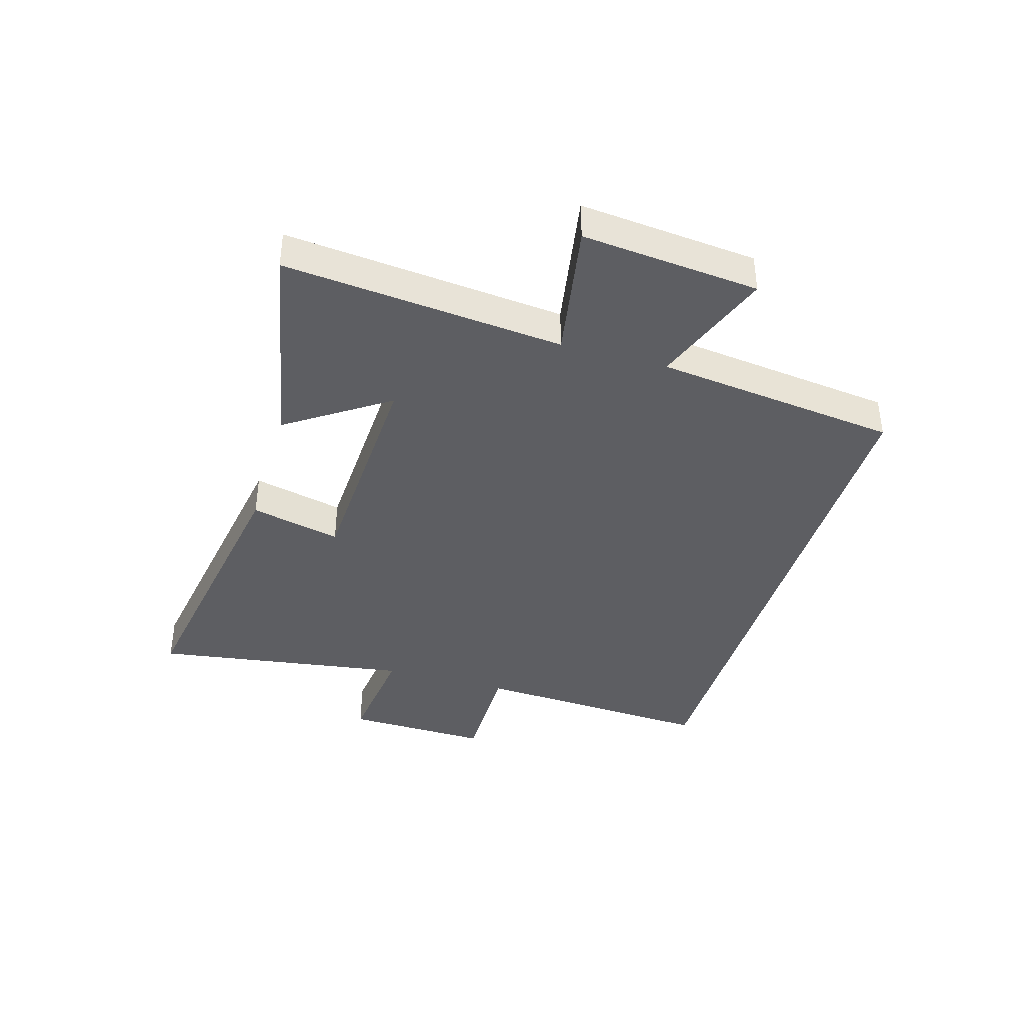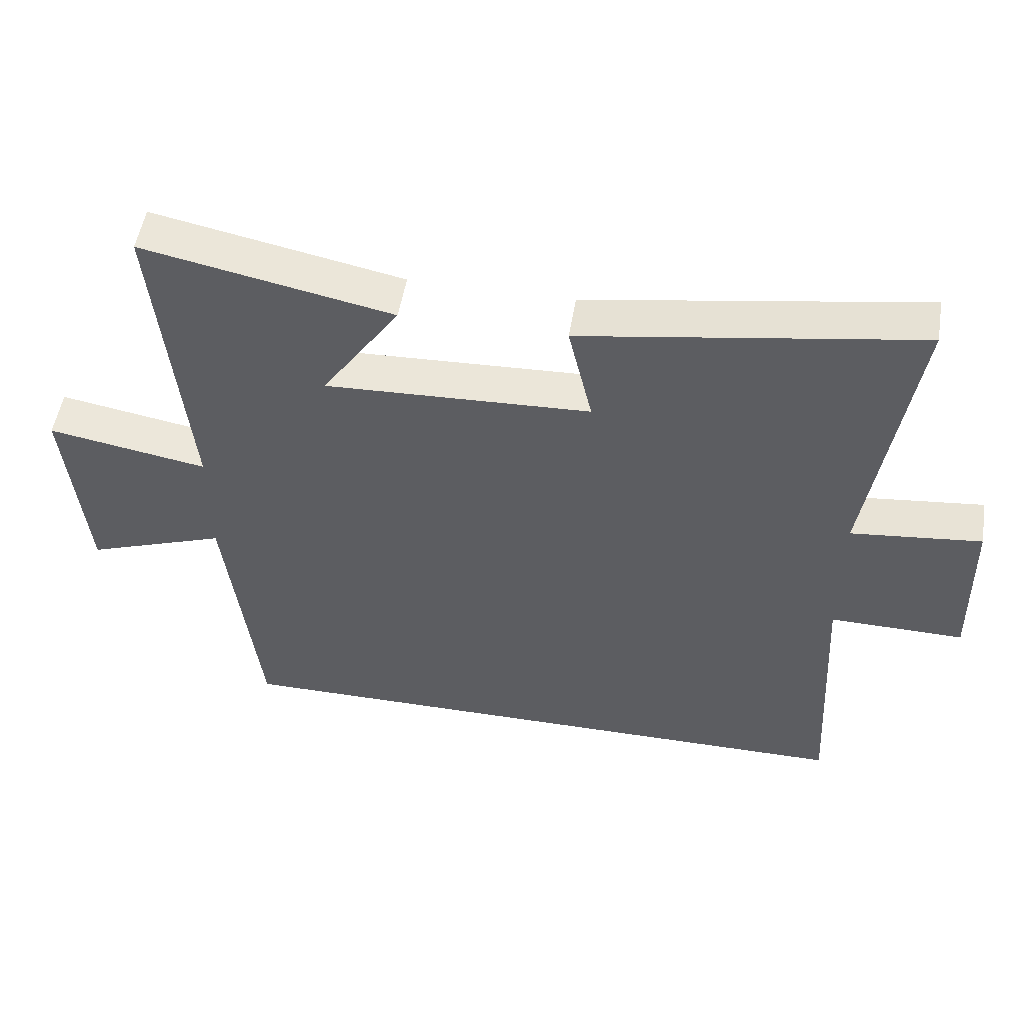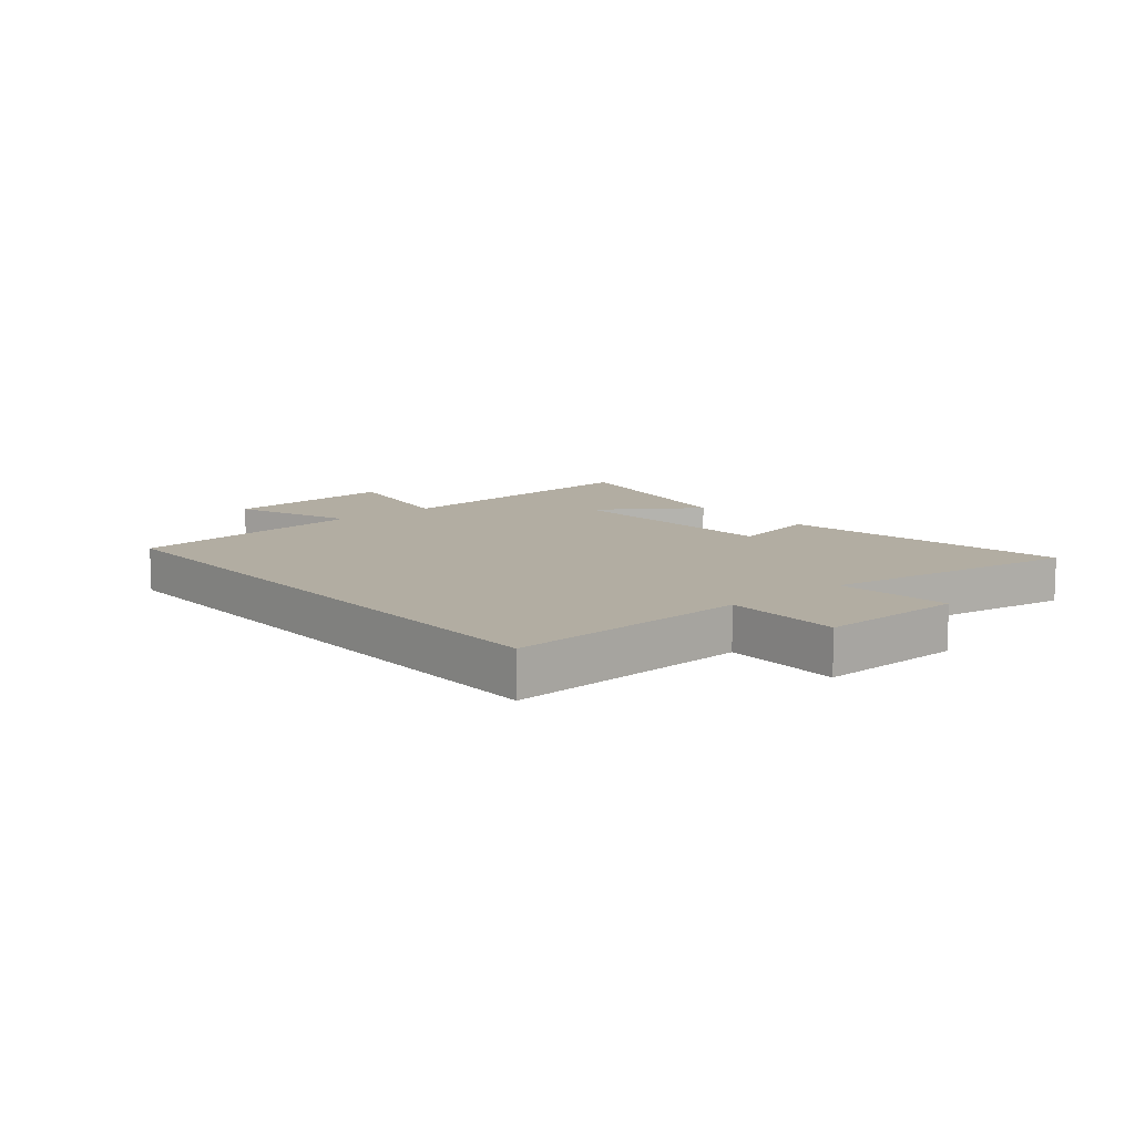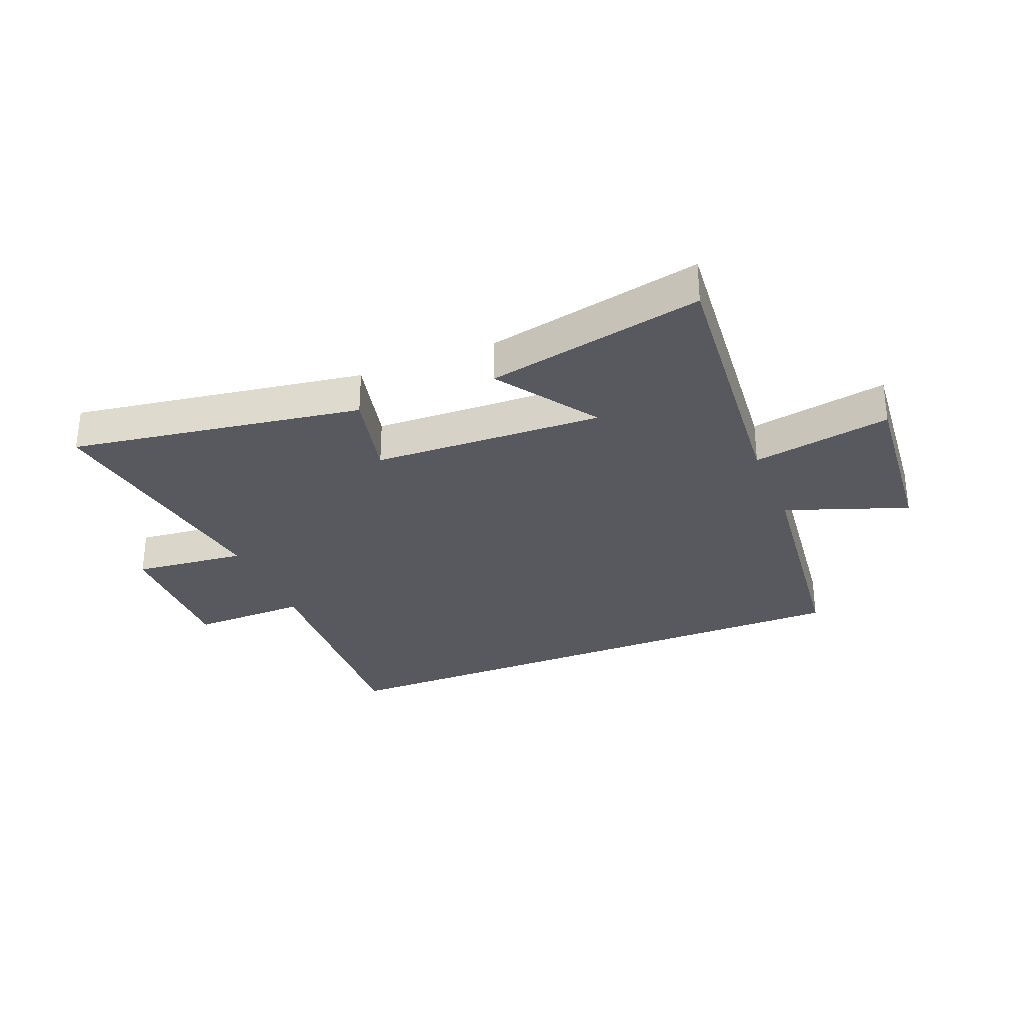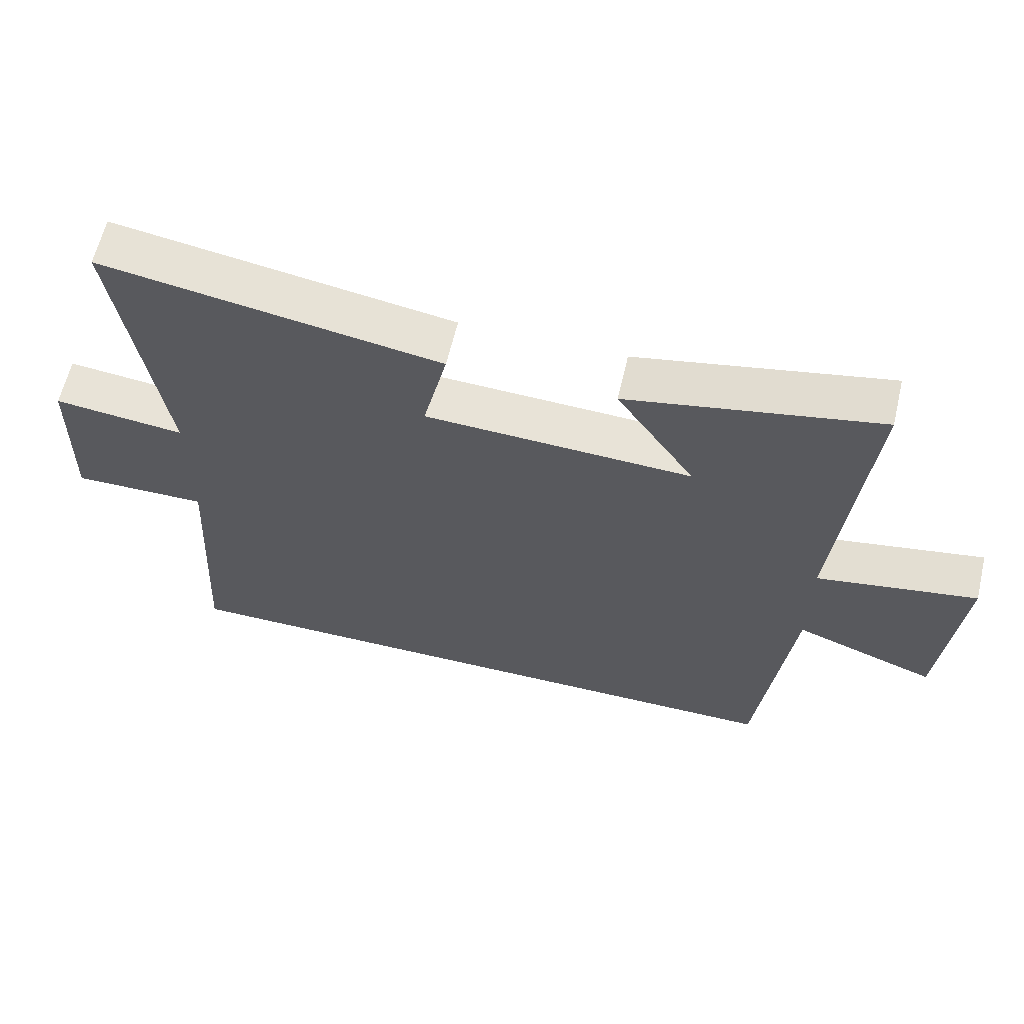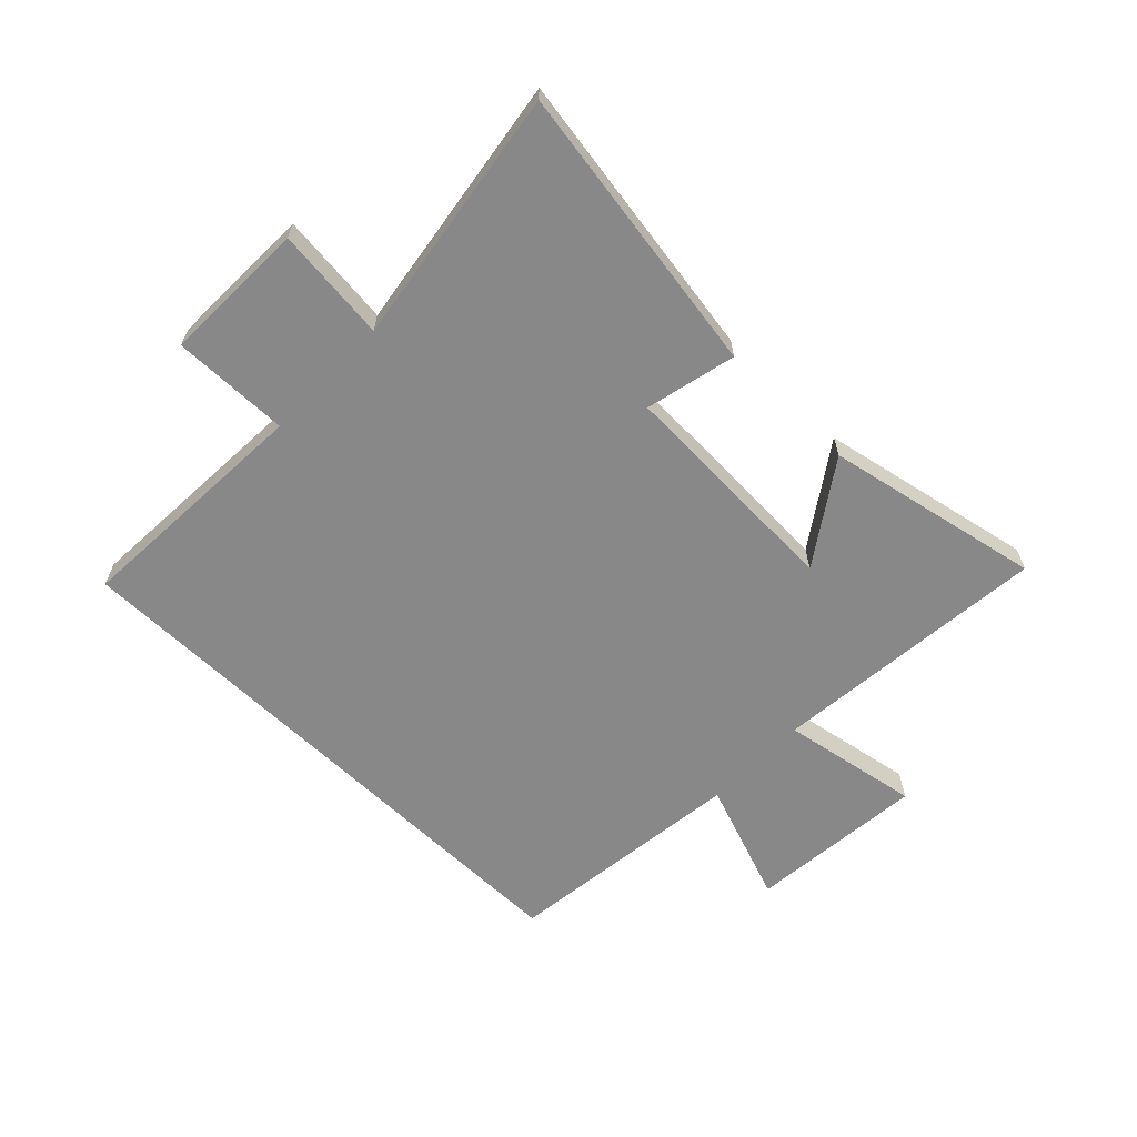
<metadata>
{"format":"obj","ext":"obj","renderer":"f3d","projection":"perspective","resolution":1024,"background":"white","views":[{"elev":-39.0,"azim":73.5,"up":"+Y"},{"elev":52.1,"azim":-170.7,"up":"+Z"},{"elev":10.6,"azim":-129.9,"up":"+Y"},{"elev":-30.4,"azim":22.2,"up":"+Y"},{"elev":61.9,"azim":13.3,"up":"+Z"},{"elev":-62.9,"azim":-44.1,"up":"+Y"}]}
</metadata>
<code>
v 0.451 0.07 -0.5
v -0.523 0.07 -0.5
v -0.5 0.07 -0.084
v -0.7 0.07 -0.087
v -0.694 0.07 0.161
v -0.5 0.07 0.14
v -0.566 0.07 0.58
v -0.067 0.07 0.5
v -0.103 0.07 0.345
v 0.291 0.07 0.329
v 0.175 0.07 0.5
v 0.545 0.07 0.575
v 0.5 0.07 0.099
v 0.737 0.07 0.141
v 0.709 0.07 -0.161
v 0.5 0.07 -0.085
v 0.451 0 -0.5
v -0.523 0 -0.5
v -0.5 0 -0.084
v -0.7 0 -0.087
v -0.694 0 0.161
v -0.5 0 0.14
v -0.566 0 0.58
v -0.067 0 0.5
v -0.103 0 0.345
v 0.291 0 0.329
v 0.175 0 0.5
v 0.545 0 0.575
v 0.5 0 0.099
v 0.737 0 0.141
v 0.709 0 -0.161
v 0.5 0 -0.085
f 13 14 15 16
f 1 2 3
f 16 1 3
f 13 16 3
f 10 11 12 13
f 13 3 4
f 10 13 4
f 9 10 4
f 6 7 8 9
f 6 9 4
f 4 5 6
f 32 31 30 29
f 19 18 17
f 19 17 32
f 19 32 29
f 29 28 27 26
f 20 19 29
f 20 29 26
f 20 26 25
f 25 24 23 22
f 20 25 22
f 22 21 20
f 1 17 18 2
f 2 18 19 3
f 3 19 20 4
f 4 20 21 5
f 5 21 22 6
f 6 22 23 7
f 7 23 24 8
f 8 24 25 9
f 9 25 26 10
f 10 26 27 11
f 11 27 28 12
f 12 28 29 13
f 13 29 30 14
f 14 30 31 15
f 15 31 32 16
f 16 32 17 1

</code>
